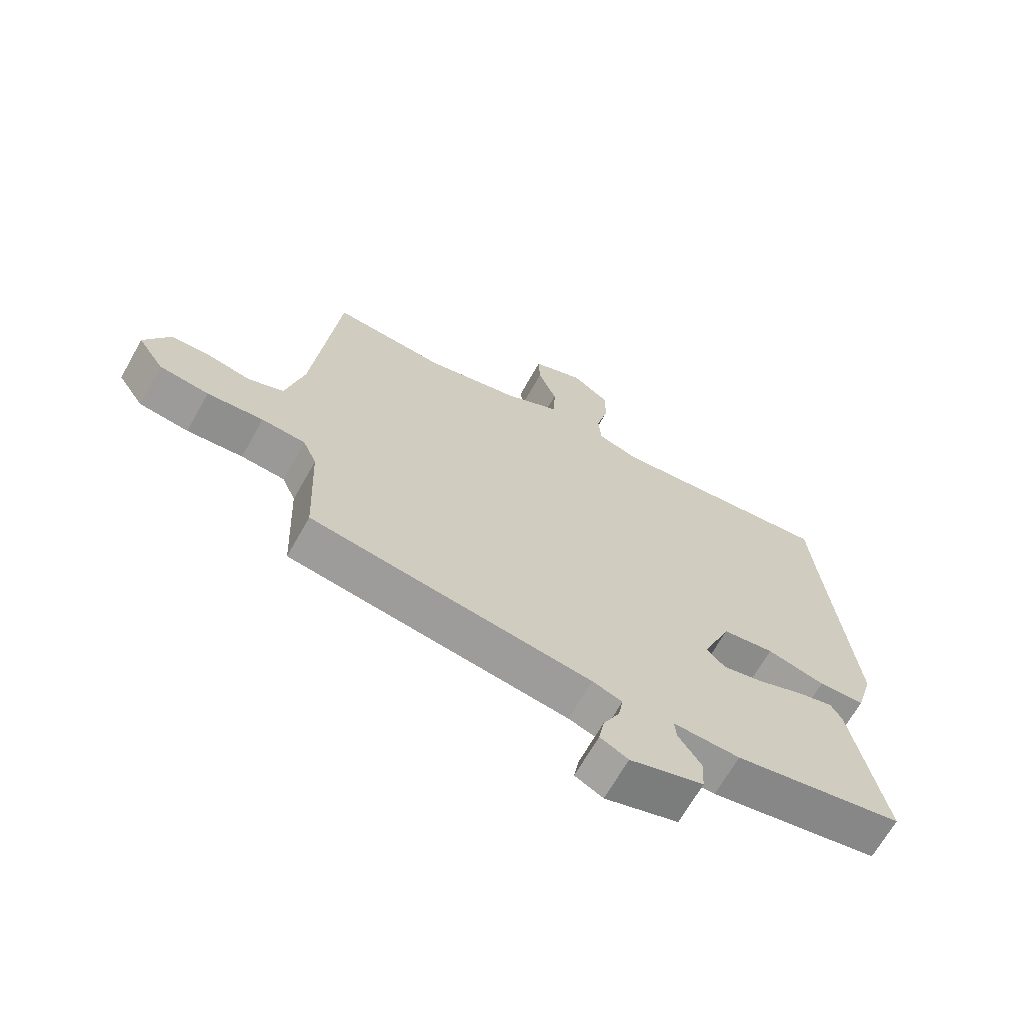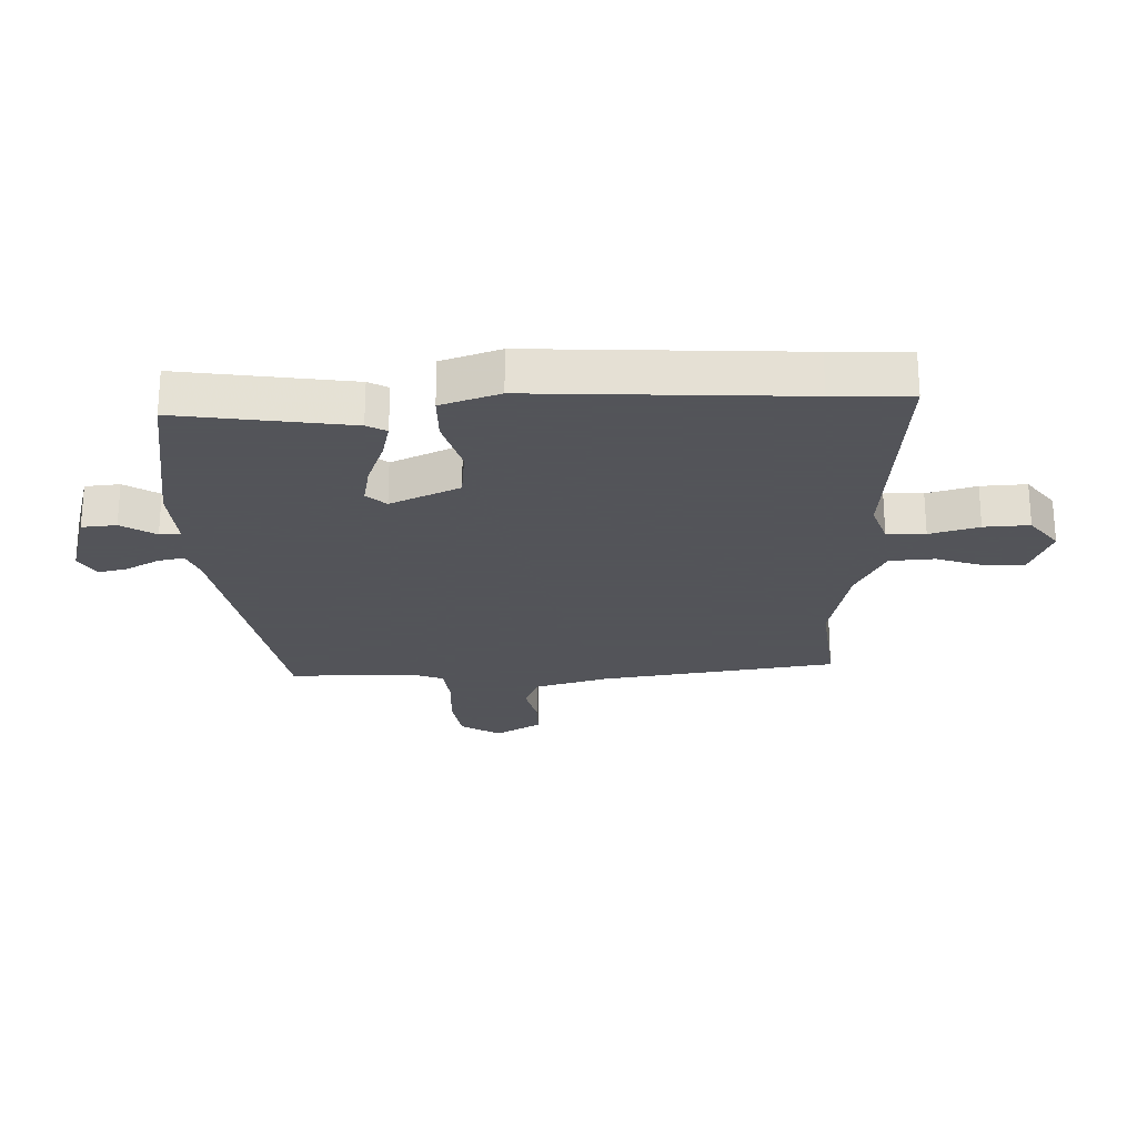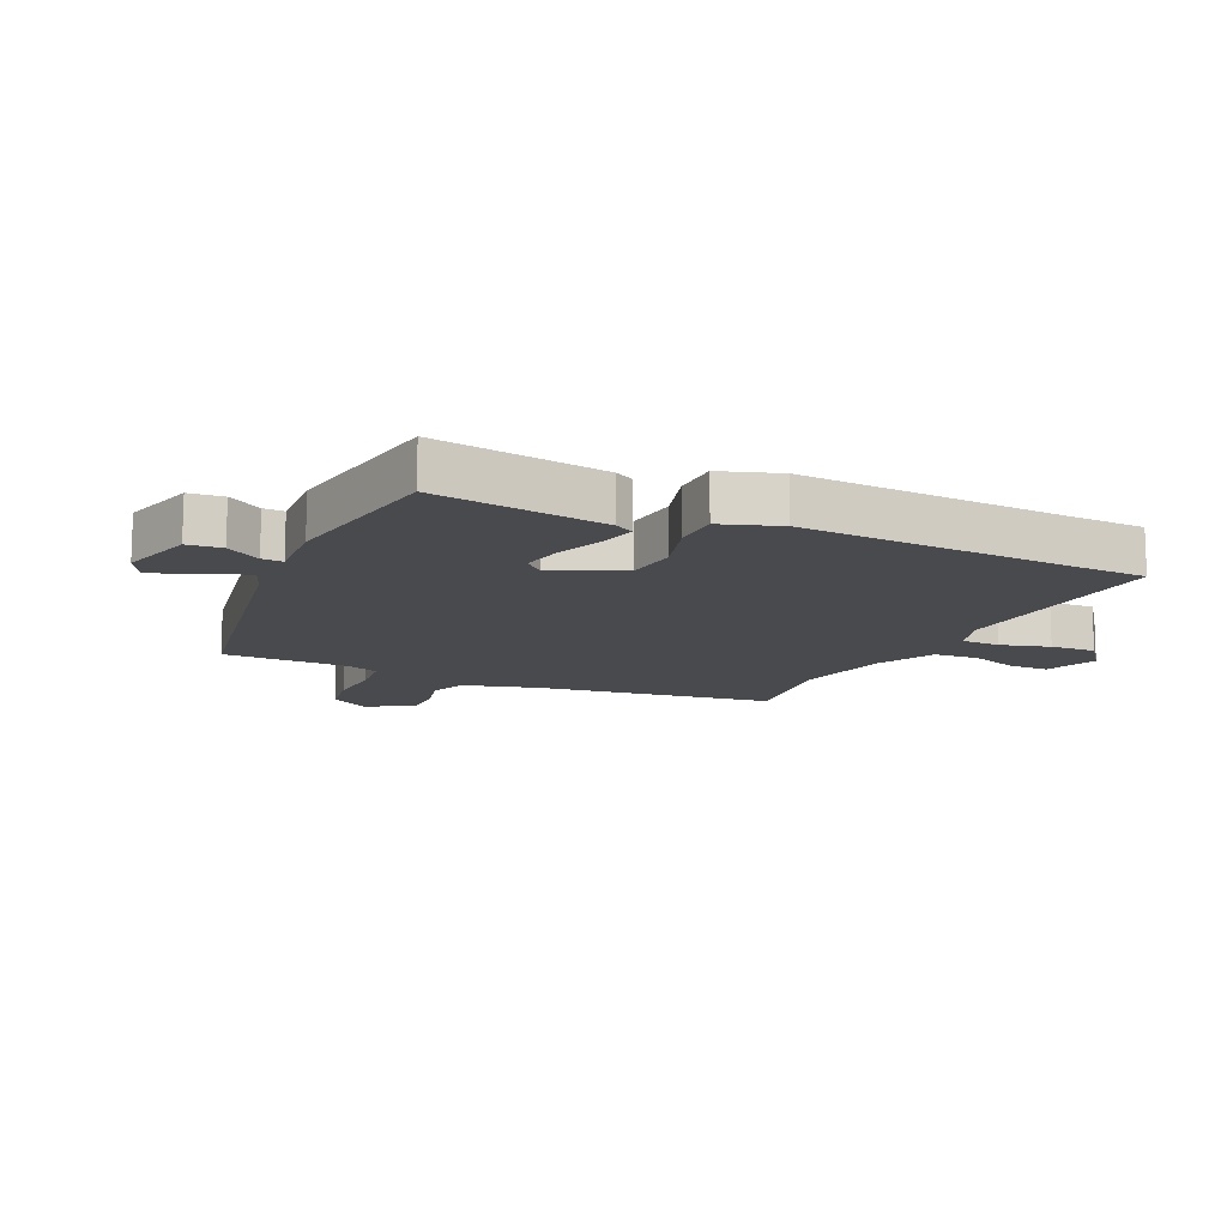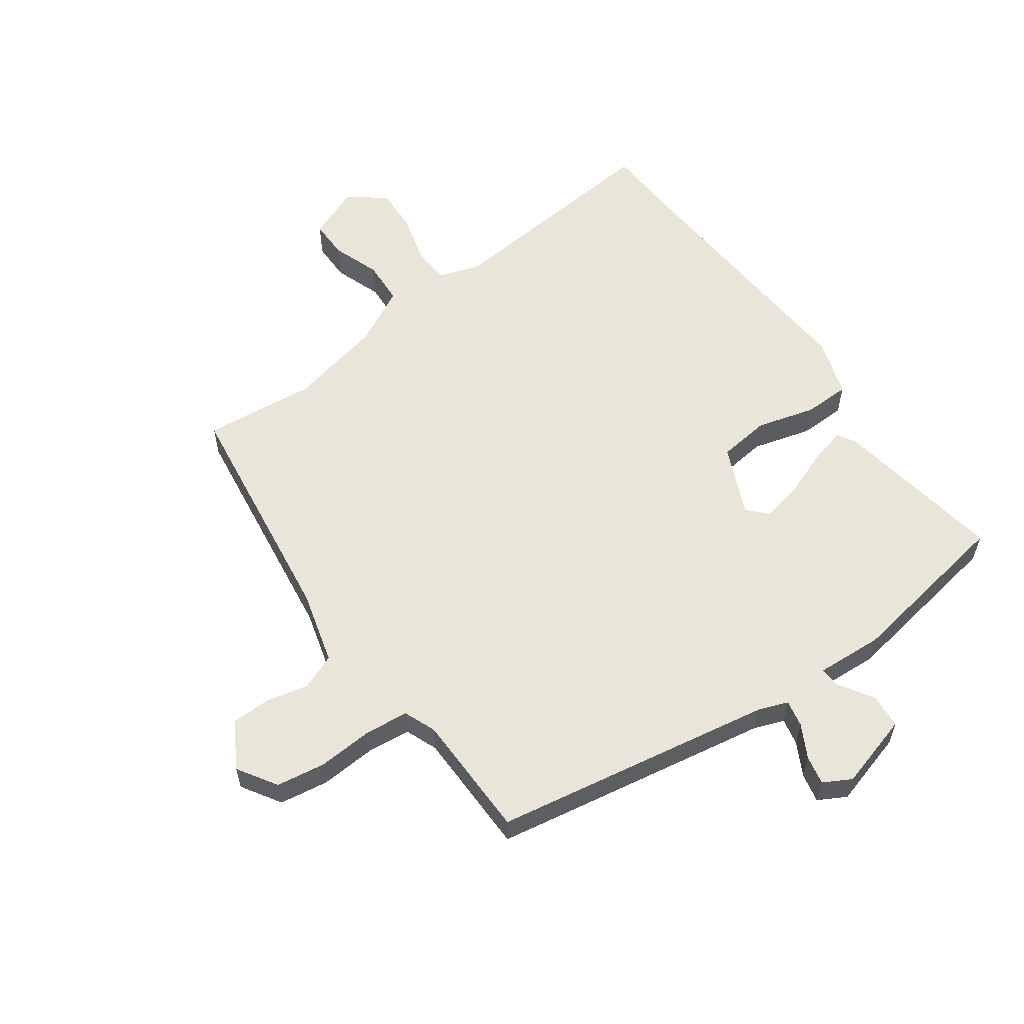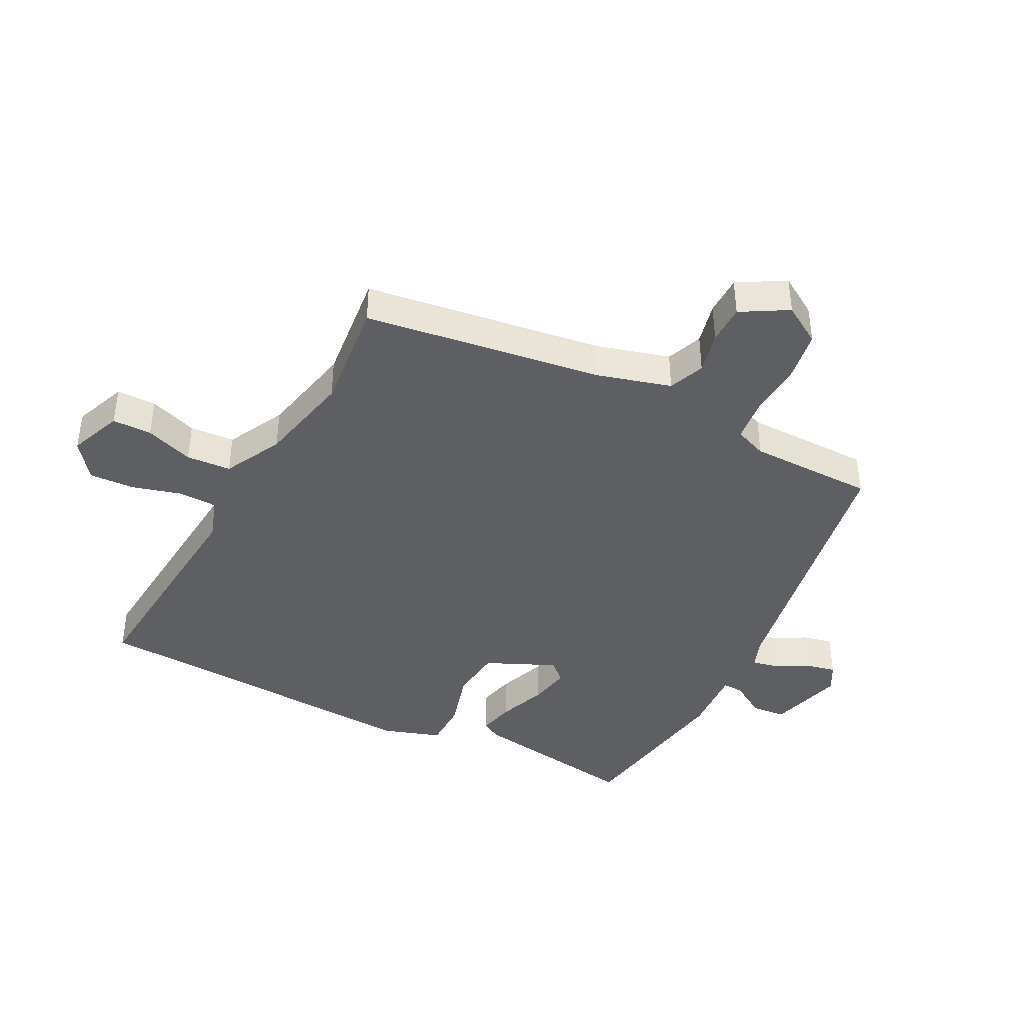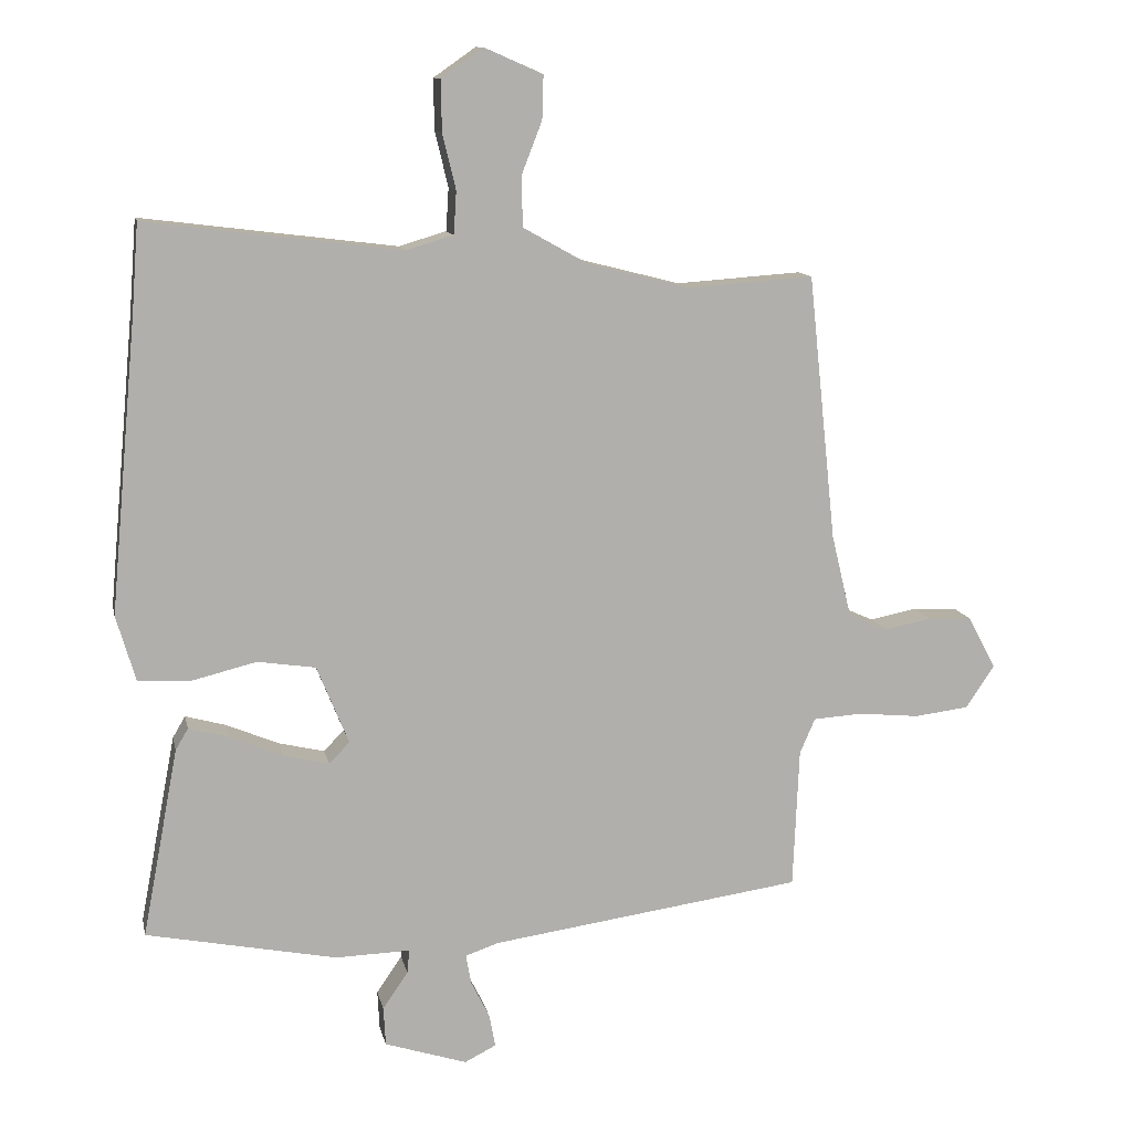
<metadata>
{"format":"obj","ext":"obj","renderer":"f3d","projection":"perspective","resolution":1024,"background":"white","views":[{"elev":-67.5,"azim":150.6,"up":"+Z"},{"elev":-23.9,"azim":-85.8,"up":"+Y"},{"elev":-13.1,"azim":-112.6,"up":"+Y"},{"elev":57.9,"azim":146.1,"up":"+Y"},{"elev":-41.3,"azim":64.8,"up":"+Y"},{"elev":11.8,"azim":-11.7,"up":"+Z"}]}
</metadata>
<code>
v -0.515 0.07 -0.464
v -0.461 0.07 -0.18
v -0.442 0.07 -0.148
v -0.381 0.07 -0.165
v -0.302 0.07 -0.198
v -0.234 0.07 -0.214
v -0.203 0.07 -0.183
v -0.251 0.07 -0.065
v -0.338 0.07 -0.052
v -0.436 0.07 -0.076
v -0.514 0.07 -0.072
v -0.543 0.07 0.027
v -0.502 0.07 0.468
v -0.492 0.07 0.598
v -0.109 0.07 0.55
v -0.038 0.07 0.571
v -0.034 0.07 0.635
v -0.054 0.07 0.718
v -0.055 0.07 0.794
v 0.008 0.07 0.838
v 0.095 0.07 0.8
v 0.093 0.07 0.734
v 0.062 0.07 0.655
v 0.064 0.07 0.58
v 0.159 0.07 0.527
v 0.316 0.07 0.487
v 0.504 0.07 0.5
v 0.546 0.07 0.101
v 0.576 0.07 -0.023
v 0.635 0.07 -0.049
v 0.706 0.07 -0.035
v 0.772 0.07 -0.038
v 0.814 0.07 -0.117
v 0.771 0.07 -0.181
v 0.689 0.07 -0.191
v 0.596 0.07 -0.182
v 0.523 0.07 -0.187
v 0.5 0.07 -0.24
v 0.491 0.07 -0.45
v 0.021 0.07 -0.516
v -0.029 0.07 -0.533
v -0.021 0.07 -0.578
v 0.007 0.07 -0.634
v 0.016 0.07 -0.683
v -0.031 0.07 -0.707
v -0.155 0.07 -0.667
v -0.158 0.07 -0.609
v -0.12 0.07 -0.553
v -0.117 0.07 -0.518
v -0.229 0.07 -0.521
v -0.515 0 -0.464
v -0.461 0 -0.18
v -0.442 0 -0.148
v -0.381 0 -0.165
v -0.302 0 -0.198
v -0.234 0 -0.214
v -0.203 0 -0.183
v -0.251 0 -0.065
v -0.338 0 -0.052
v -0.436 0 -0.076
v -0.514 0 -0.072
v -0.543 0 0.027
v -0.502 0 0.468
v -0.492 0 0.598
v -0.109 0 0.55
v -0.038 0 0.571
v -0.034 0 0.635
v -0.054 0 0.718
v -0.055 0 0.794
v 0.008 0 0.838
v 0.095 0 0.8
v 0.093 0 0.734
v 0.062 0 0.655
v 0.064 0 0.58
v 0.159 0 0.527
v 0.316 0 0.487
v 0.504 0 0.5
v 0.546 0 0.101
v 0.576 0 -0.023
v 0.635 0 -0.049
v 0.706 0 -0.035
v 0.772 0 -0.038
v 0.814 0 -0.117
v 0.771 0 -0.181
v 0.689 0 -0.191
v 0.596 0 -0.182
v 0.523 0 -0.187
v 0.5 0 -0.24
v 0.491 0 -0.45
v 0.021 0 -0.516
v -0.029 0 -0.533
v -0.021 0 -0.578
v 0.007 0 -0.634
v 0.016 0 -0.683
v -0.031 0 -0.707
v -0.155 0 -0.667
v -0.158 0 -0.609
v -0.12 0 -0.553
v -0.117 0 -0.518
v -0.229 0 -0.521
f 3 4 5
f 2 3 5
f 1 2 5
f 50 1 5
f 49 50 5
f 46 47 48
f 45 46 48
f 44 45 48
f 43 44 48
f 42 43 48
f 41 42 48 49
f 49 5 6
f 41 49 6
f 40 41 6
f 40 6 7
f 39 40 7
f 38 39 7
f 34 35 36
f 33 34 36
f 32 33 36
f 31 32 36
f 30 31 36
f 29 30 36 37
f 38 7 8
f 37 38 8
f 29 37 8
f 28 29 8
f 21 22 23
f 20 21 23
f 19 20 23
f 18 19 23
f 17 18 23
f 16 17 23 24
f 15 16 24 25
f 13 14 15
f 15 25 26
f 13 15 26
f 12 13 26
f 11 12 26
f 10 11 26
f 9 10 26
f 26 27 28
f 9 26 28
f 8 9 28
f 55 54 53
f 55 53 52
f 55 52 51
f 55 51 100
f 55 100 99
f 98 97 96
f 98 96 95
f 98 95 94
f 98 94 93
f 98 93 92
f 99 98 92 91
f 56 55 99
f 56 99 91
f 56 91 90
f 57 56 90
f 57 90 89
f 57 89 88
f 86 85 84
f 86 84 83
f 86 83 82
f 86 82 81
f 86 81 80
f 87 86 80 79
f 58 57 88
f 58 88 87
f 58 87 79
f 58 79 78
f 73 72 71
f 73 71 70
f 73 70 69
f 73 69 68
f 73 68 67
f 74 73 67 66
f 75 74 66 65
f 65 64 63
f 76 75 65
f 76 65 63
f 76 63 62
f 76 62 61
f 76 61 60
f 76 60 59
f 78 77 76
f 78 76 59
f 78 59 58
f 1 51 52 2
f 2 52 53 3
f 3 53 54 4
f 4 54 55 5
f 5 55 56 6
f 6 56 57 7
f 7 57 58 8
f 8 58 59 9
f 9 59 60 10
f 10 60 61 11
f 11 61 62 12
f 12 62 63 13
f 13 63 64 14
f 14 64 65 15
f 15 65 66 16
f 16 66 67 17
f 17 67 68 18
f 18 68 69 19
f 19 69 70 20
f 20 70 71 21
f 21 71 72 22
f 22 72 73 23
f 23 73 74 24
f 24 74 75 25
f 25 75 76 26
f 26 76 77 27
f 27 77 78 28
f 28 78 79 29
f 29 79 80 30
f 30 80 81 31
f 31 81 82 32
f 32 82 83 33
f 33 83 84 34
f 34 84 85 35
f 35 85 86 36
f 36 86 87 37
f 37 87 88 38
f 38 88 89 39
f 39 89 90 40
f 40 90 91 41
f 41 91 92 42
f 42 92 93 43
f 43 93 94 44
f 44 94 95 45
f 45 95 96 46
f 46 96 97 47
f 47 97 98 48
f 48 98 99 49
f 49 99 100 50
f 50 100 51 1

</code>
